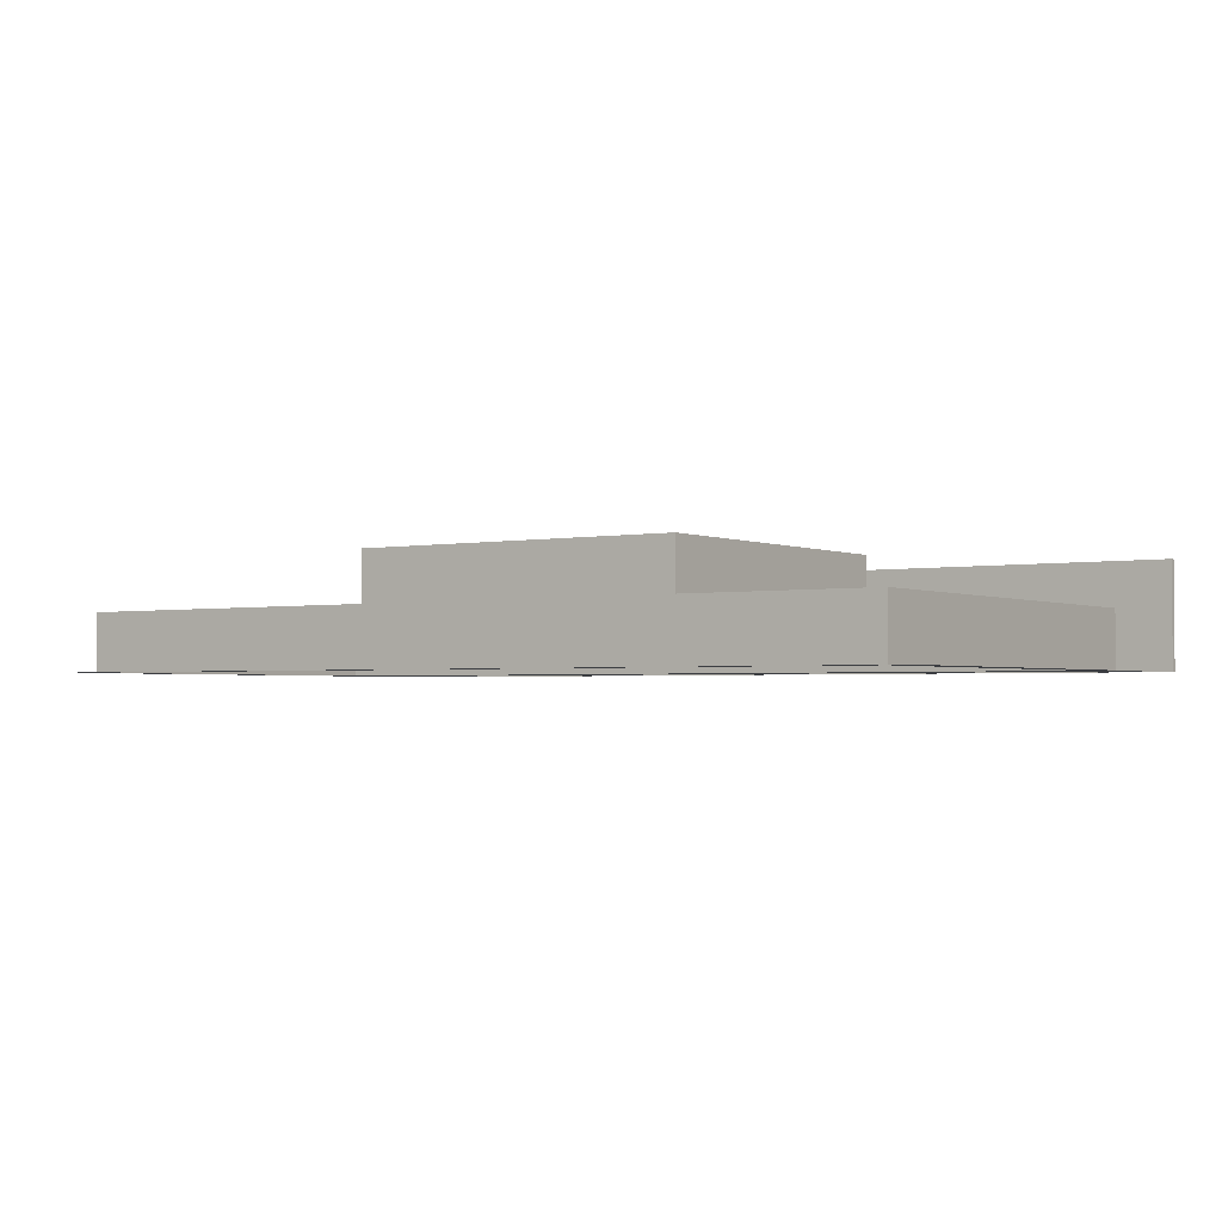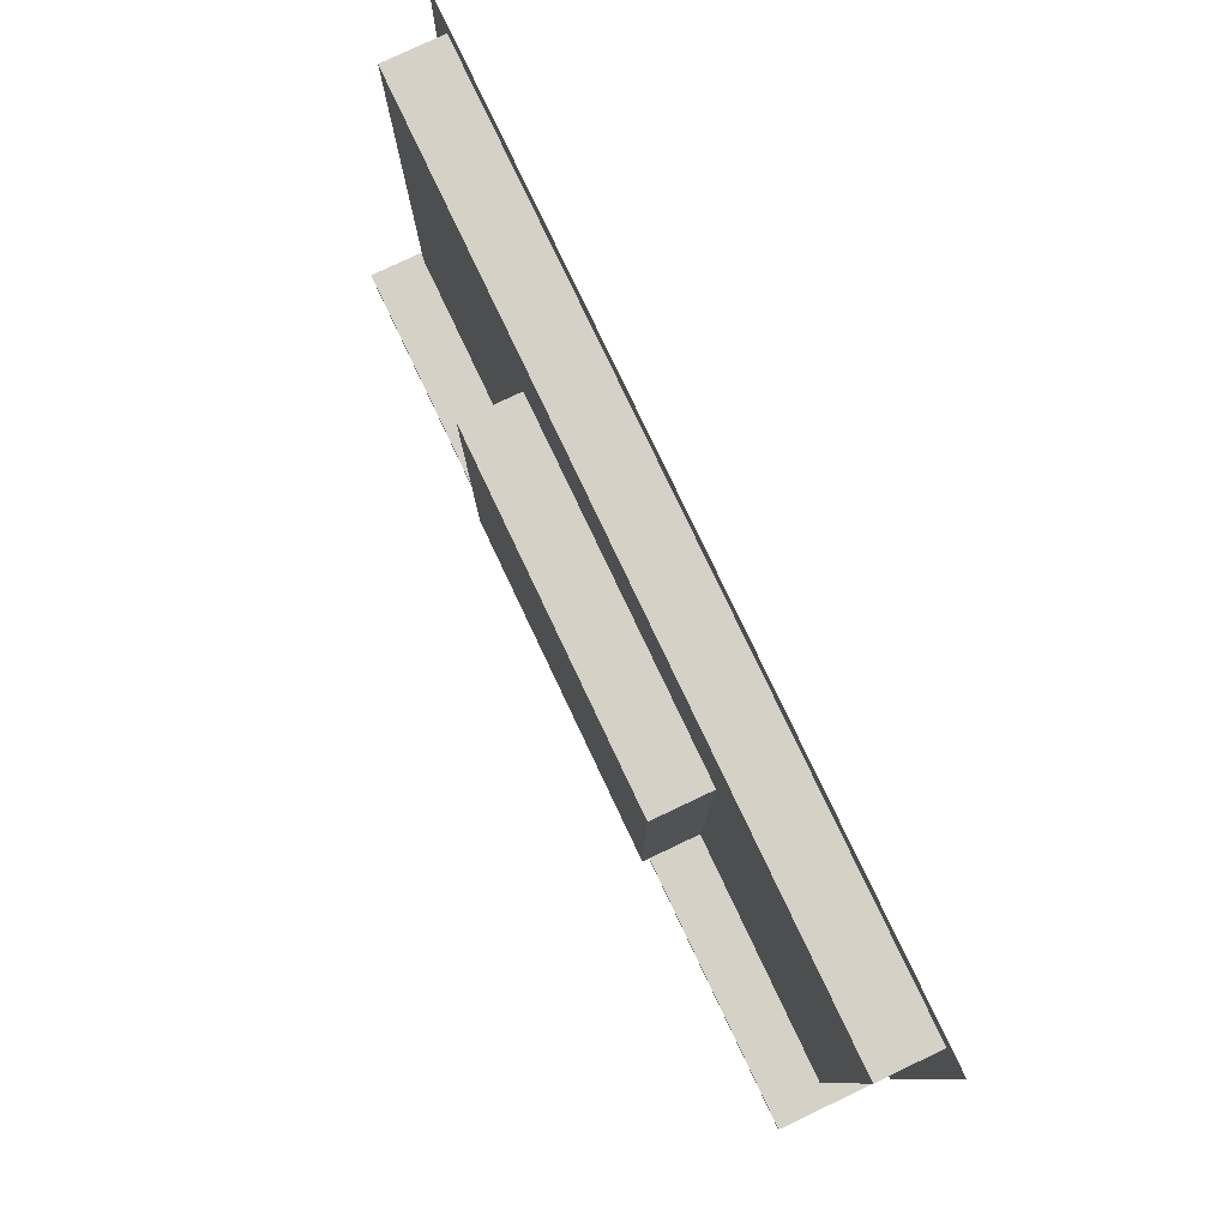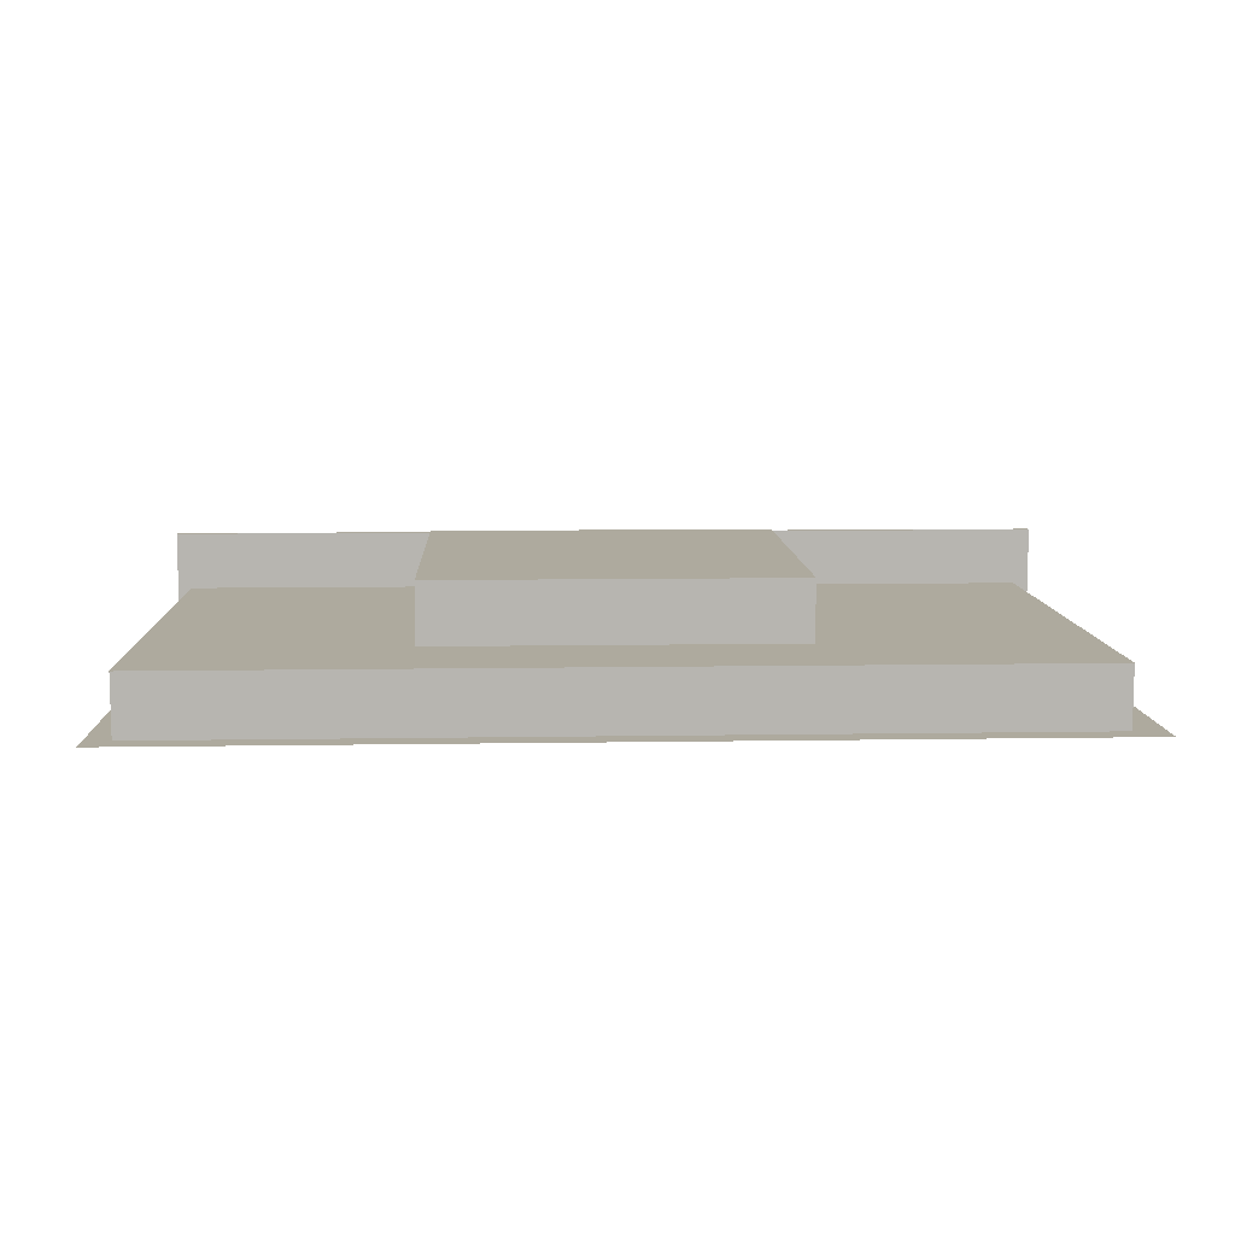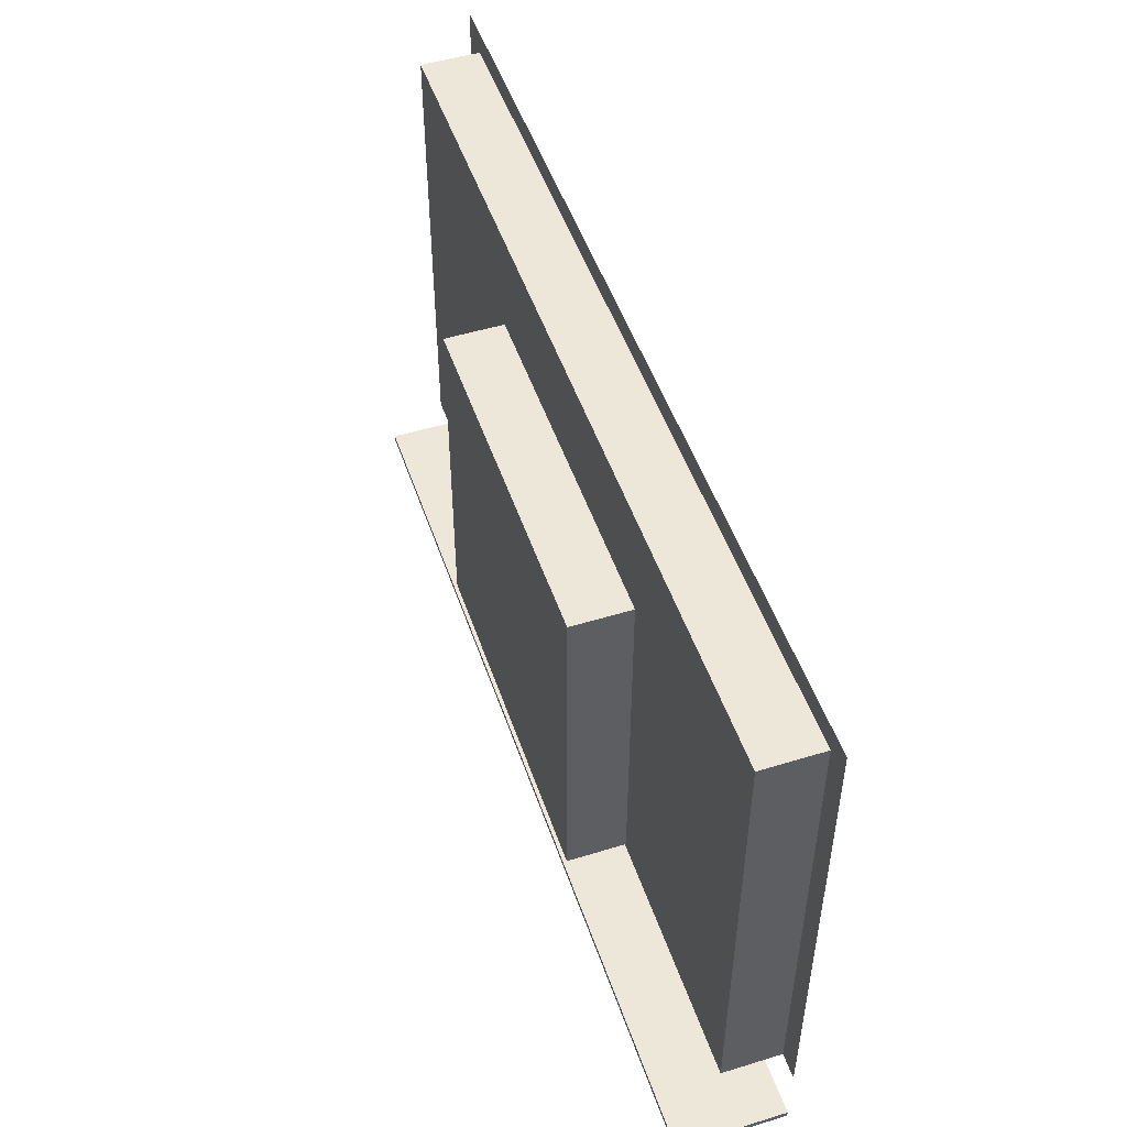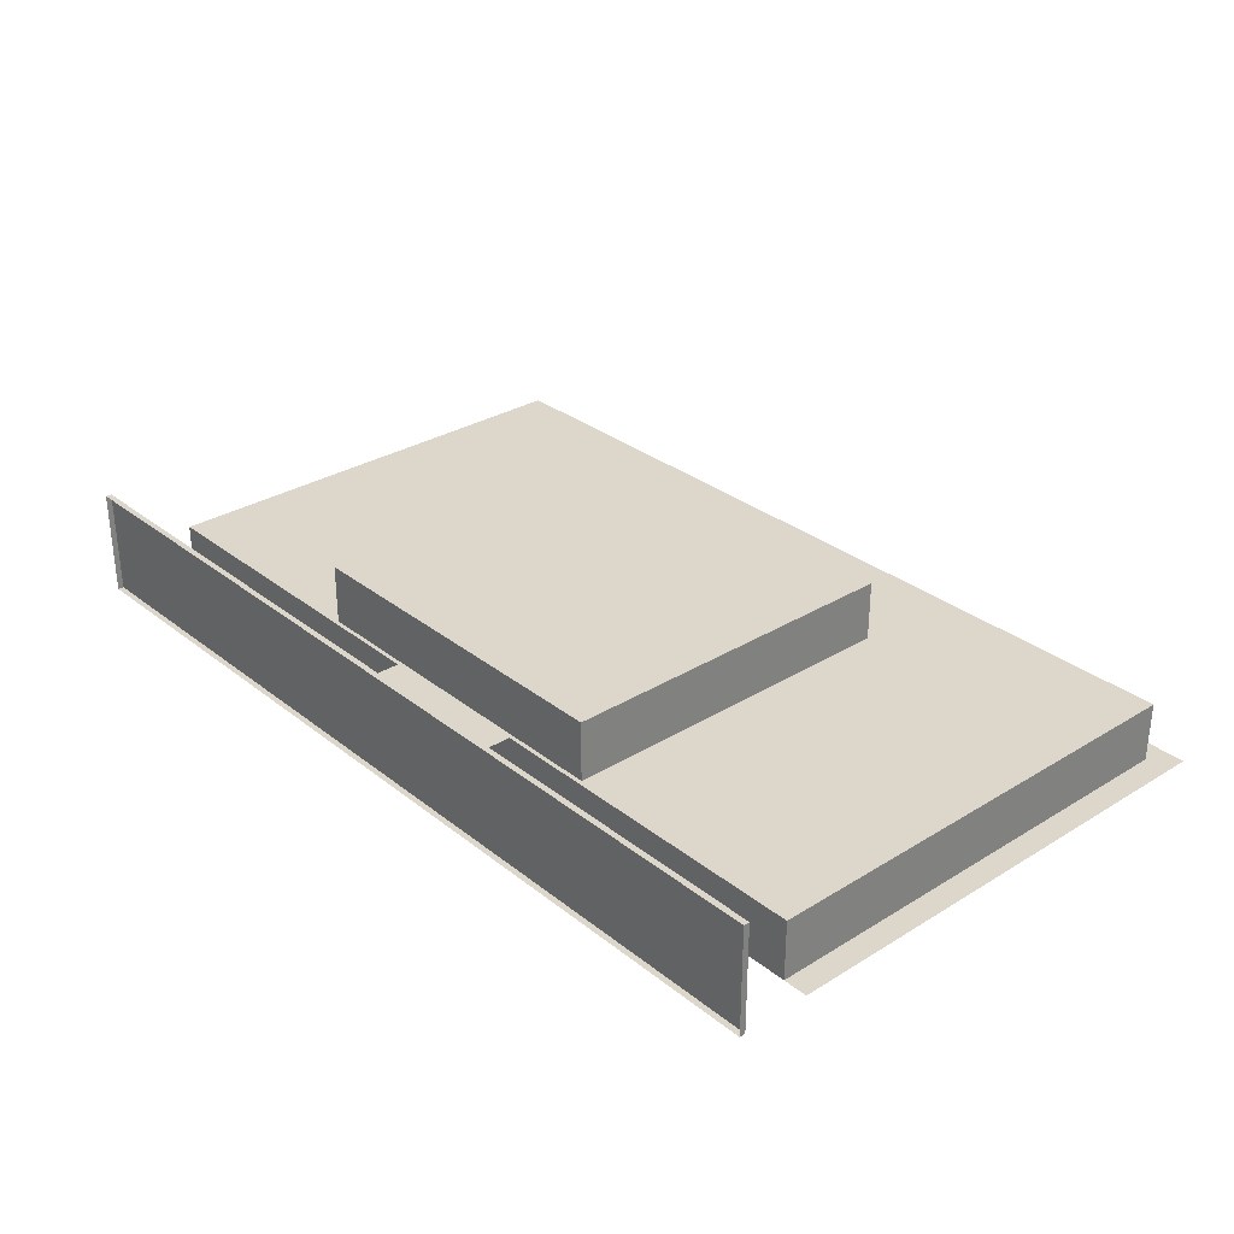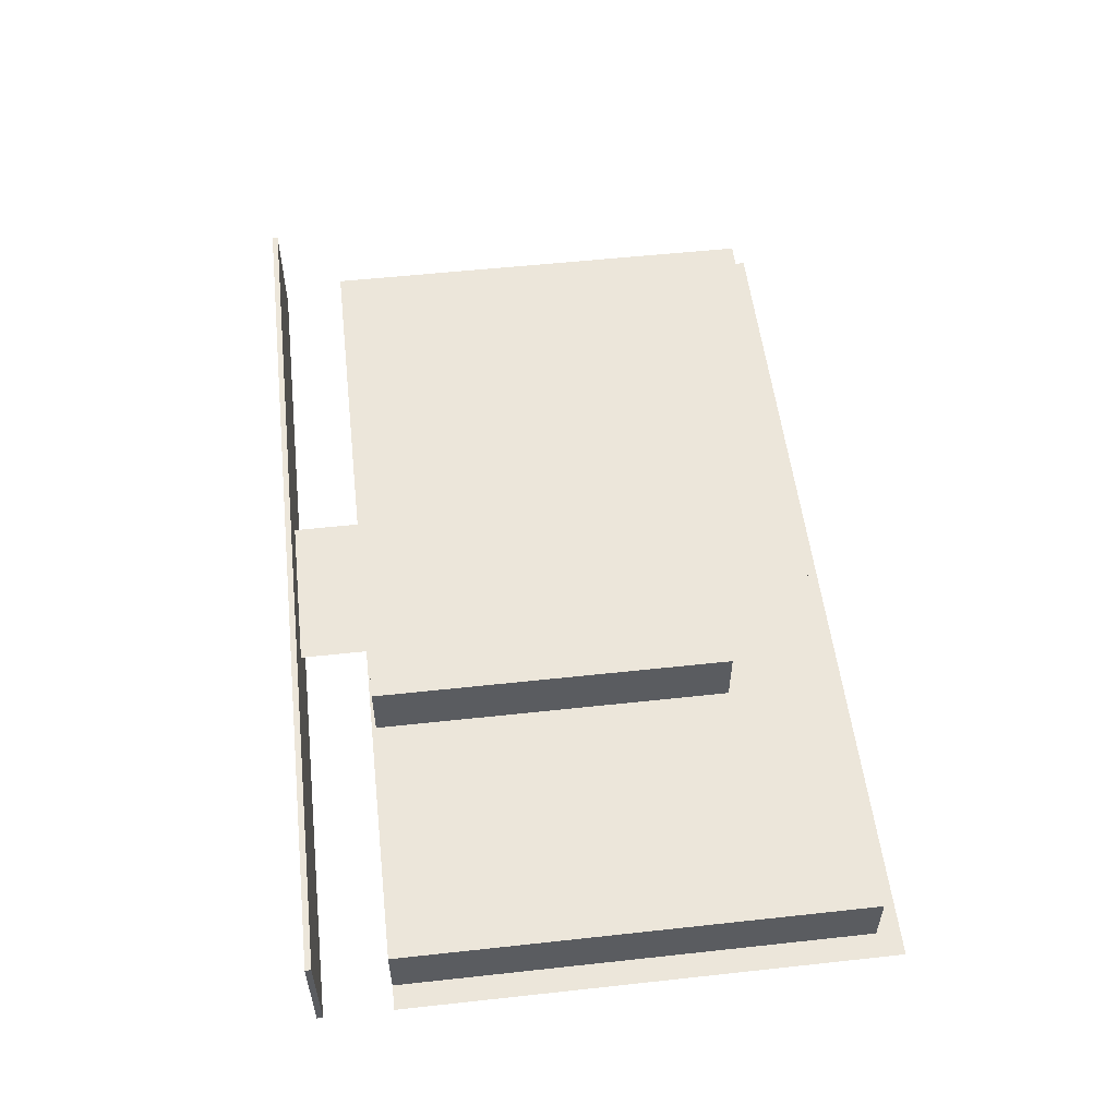
<metadata>
{"format":"obj","ext":"obj","renderer":"f3d","projection":"perspective","resolution":1024,"background":"white","views":[{"elev":-2.3,"azim":-145.8,"up":"+Z"},{"elev":79.3,"azim":64.6,"up":"+Y"},{"elev":9.3,"azim":177.5,"up":"+Z"},{"elev":50.1,"azim":71.4,"up":"+Y"},{"elev":30.5,"azim":48.5,"up":"+Z"},{"elev":54.3,"azim":83.4,"up":"+Z"}]}
</metadata>
<code>
v 0.3973 -0.1628 -0.03916
v 0.4201 -0.1682 -0.03916
v 0.4201 -0.1628 -0.03916
v -0.4274 -0.1682 -0.03916
v -0.3989 -0.1628 -0.03916
v -0.4274 -0.1628 -0.03916
v -0.3989 -0.02609 -0.03916
v 0.3973 -0.101 -0.03916
v 0.3973 -0.02609 -0.03916
v -0.3989 -0.101 -0.03916
v 0.3973 -0.02609 -0.02822
v -0.3989 0.3293 -0.02822
v -0.3989 -0.02609 -0.02822
v 0.3973 0.3293 -0.02822
v 0.3973 0.3293 -0.03916
v 0.4201 -0.101 -0.03916
v -0.4274 0.3512 -0.03916
v 0.4201 0.3512 -0.03916
v -0.3989 0.3293 -0.03916
v -0.4274 -0.101 -0.03916
v 0.4201 -0.1628 0.06033
v 0.3973 -0.1628 0.01552
v 0.4201 -0.1682 0.06033
v -0.4274 -0.1682 0.06033
v -0.3989 -0.1628 0.01552
v 0.08268 -0.1628 0.01552
v -0.4274 -0.1628 0.06033
v -0.06766 -0.1628 0.01552
v -0.06766 -0.101 0.01552
v 0.08268 -0.101 0.01552
v -0.1605 -0.09711 0.01552
v 0.1675 -0.09711 0.01552
v -0.3989 -0.101 0.01552
v 0.3973 -0.101 0.01552
v 0.1675 -0.09711 0.0702
v -0.3989 0.3293 0.01552
v 0.1675 0.2309 0.01552
v -0.1605 -0.09711 0.0702
v -0.1605 0.2309 0.01552
v 0.3973 0.3293 0.01552
v -0.1605 0.2309 0.0702
v 0.1675 0.2309 0.0702
g mesh1_mesh1-geometry
f 1 2 3
f 2 1 4
f 4 1 5
f 4 5 6
f 7 8 9
f 8 7 10
f 11 7 9
f 11 12 13
f 7 11 13
f 12 11 14
g mesh1_mesh1-geometry
f 3 2 1
f 4 1 2
f 5 1 4
f 6 5 4
f 9 8 7
f 8 15 9
f 9 15 8
f 10 7 8
f 15 11 9
f 9 11 15
f 9 7 11
f 15 8 16
f 16 8 15
f 7 17 10
f 10 17 7
f 12 7 13
f 13 7 12
f 11 15 14
f 14 15 11
f 13 11 7
f 18 15 16
f 16 15 18
f 19 17 7
f 7 17 19
f 10 17 20
f 20 17 10
f 15 12 14
f 14 12 15
f 7 12 19
f 19 12 7
f 15 18 17
f 17 18 15
f 15 17 19
f 19 17 15
f 12 15 19
f 19 15 12
g mesh1_mesh1-geometry
f 2 21 3
f 3 21 2
f 3 22 1
f 1 22 3
f 21 2 23
f 23 2 21
f 21 22 3
f 3 22 21
f 22 5 1
f 1 5 22
f 24 21 23
f 23 21 24
f 22 21 25
f 25 21 22
f 26 5 22
f 22 5 26
f 25 6 5
f 5 6 25
f 6 24 4
f 4 24 6
f 21 24 27
f 27 24 21
f 27 25 21
f 21 25 27
f 22 25 28
f 28 25 22
f 28 5 26
f 26 5 28
f 22 28 26
f 26 28 22
f 25 27 6
f 6 27 25
f 5 28 25
f 25 28 5
f 24 6 27
f 27 6 24
f 26 29 28
f 28 29 26
f 29 26 30
f 30 26 29
f 30 31 29
f 29 31 30
f 30 8 29
f 29 8 30
f 30 32 31
f 31 32 30
f 29 31 33
f 33 31 29
f 8 30 34
f 34 30 8
f 29 8 33
f 33 8 29
f 34 32 30
f 30 32 34
f 35 31 32
f 32 31 35
f 33 31 36
f 36 31 33
f 9 34 8
f 8 34 9
f 33 8 10
f 10 8 33
f 32 34 37
f 37 34 32
f 31 35 38
f 38 35 31
f 37 35 32
f 32 35 37
f 39 36 31
f 31 36 39
f 13 33 36
f 36 33 13
f 34 9 11
f 11 9 34
f 33 13 10
f 10 13 33
f 40 37 34
f 34 37 40
f 35 41 38
f 38 41 35
f 41 31 38
f 38 31 41
f 35 37 42
f 42 37 35
f 37 36 39
f 39 36 37
f 31 41 39
f 39 41 31
f 13 36 12
f 12 36 13
f 34 11 40
f 40 11 34
f 7 10 13
f 13 10 7
f 37 40 36
f 36 40 37
f 41 35 42
f 42 35 41
f 37 41 42
f 42 41 37
f 41 37 39
f 39 37 41
f 36 14 12
f 12 14 36
f 40 11 14
f 14 11 40
f 14 36 40
f 40 36 14
g mesh1_mesh1-geometry
f 13 12 11
f 14 11 12
g mesh2_mesh2-geometry
l 36 33
l 36 12
l 40 36
l 10 33
l 29 33
l 40 14
l 34 40
l 30 29
l 8 34
l 34 30
g mesh3_mesh3-geometry
l 24 27
l 27 21
l 27 6
l 23 21
l 21 3
g mesh4_mesh4-geometry
l 5 25
l 25 28
l 28 26
l 26 22
l 1 22
g mesh5_mesh5-geometry
l 31 39
l 32 31
l 31 38
l 39 37
l 39 41
l 37 32
l 32 35
l 38 41
l 35 38
l 37 42
l 41 42
l 42 35

</code>
